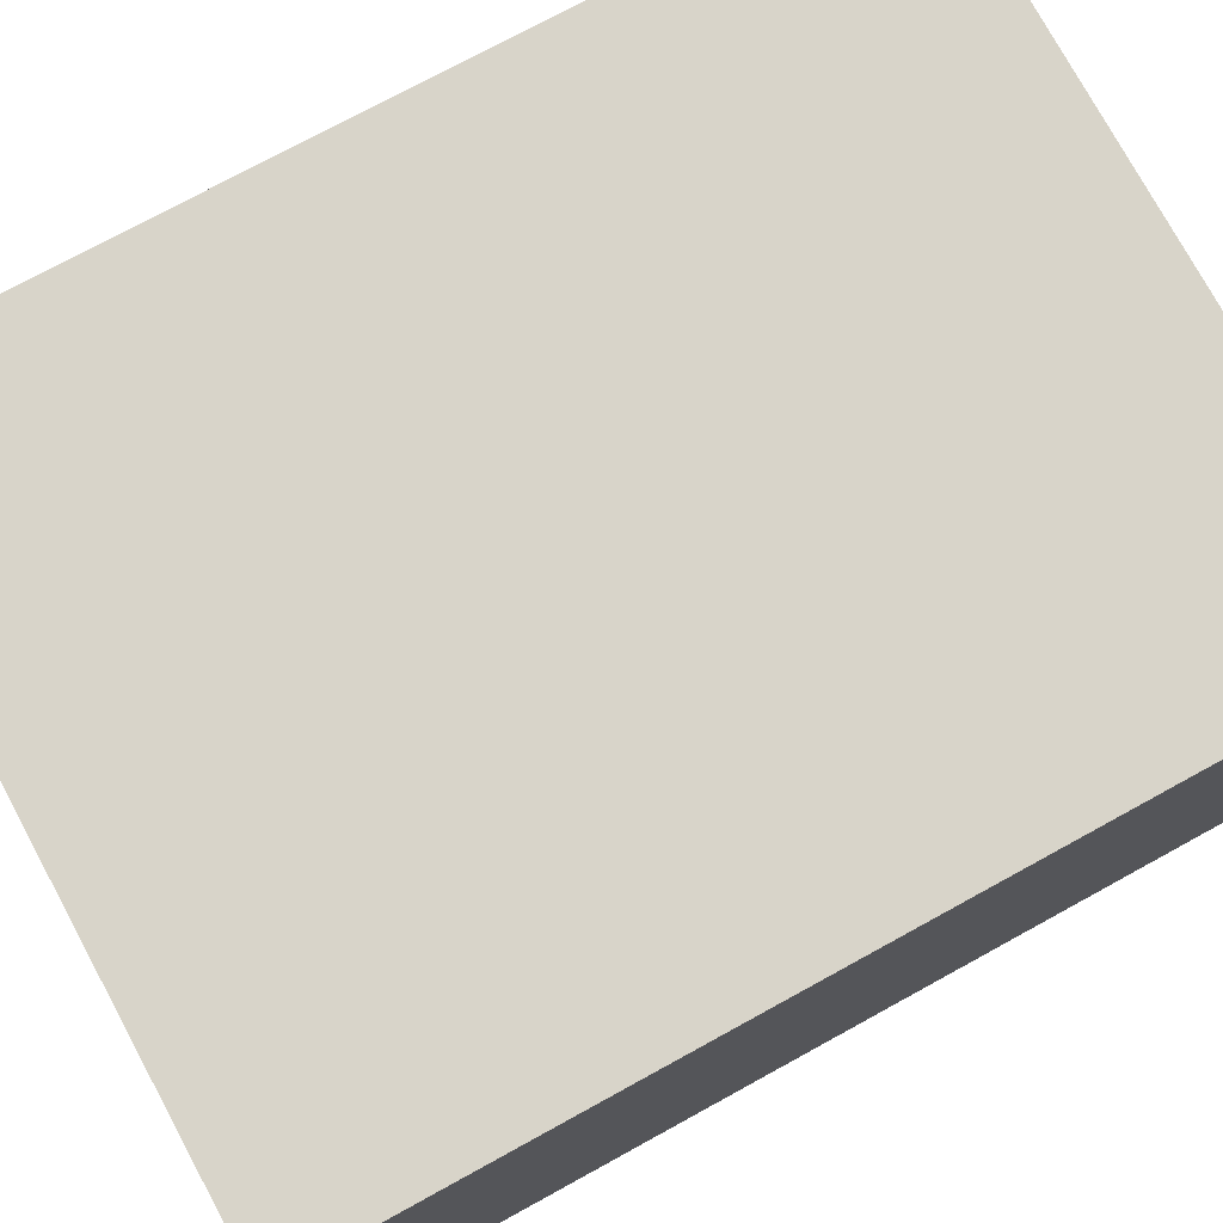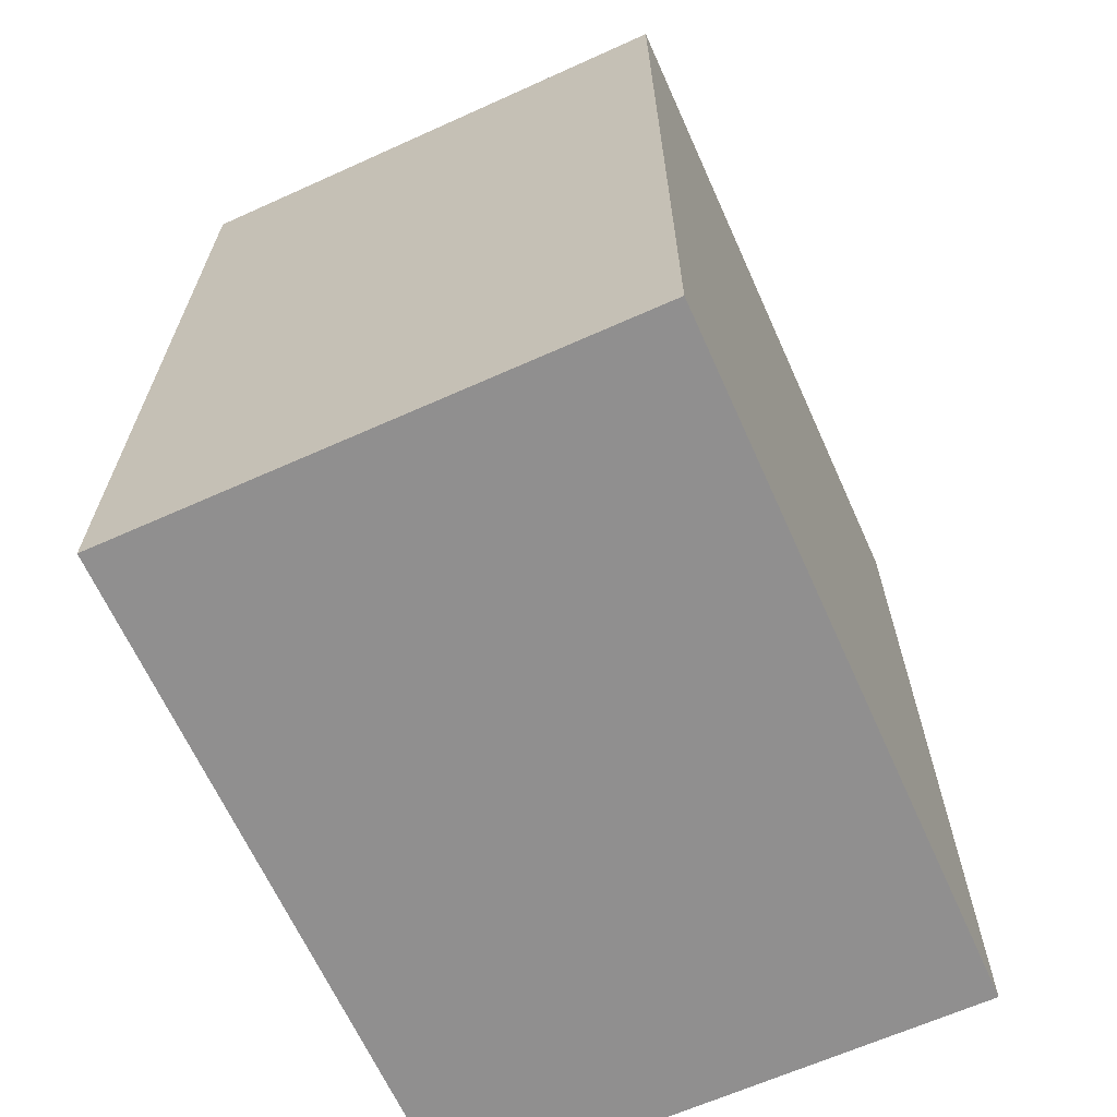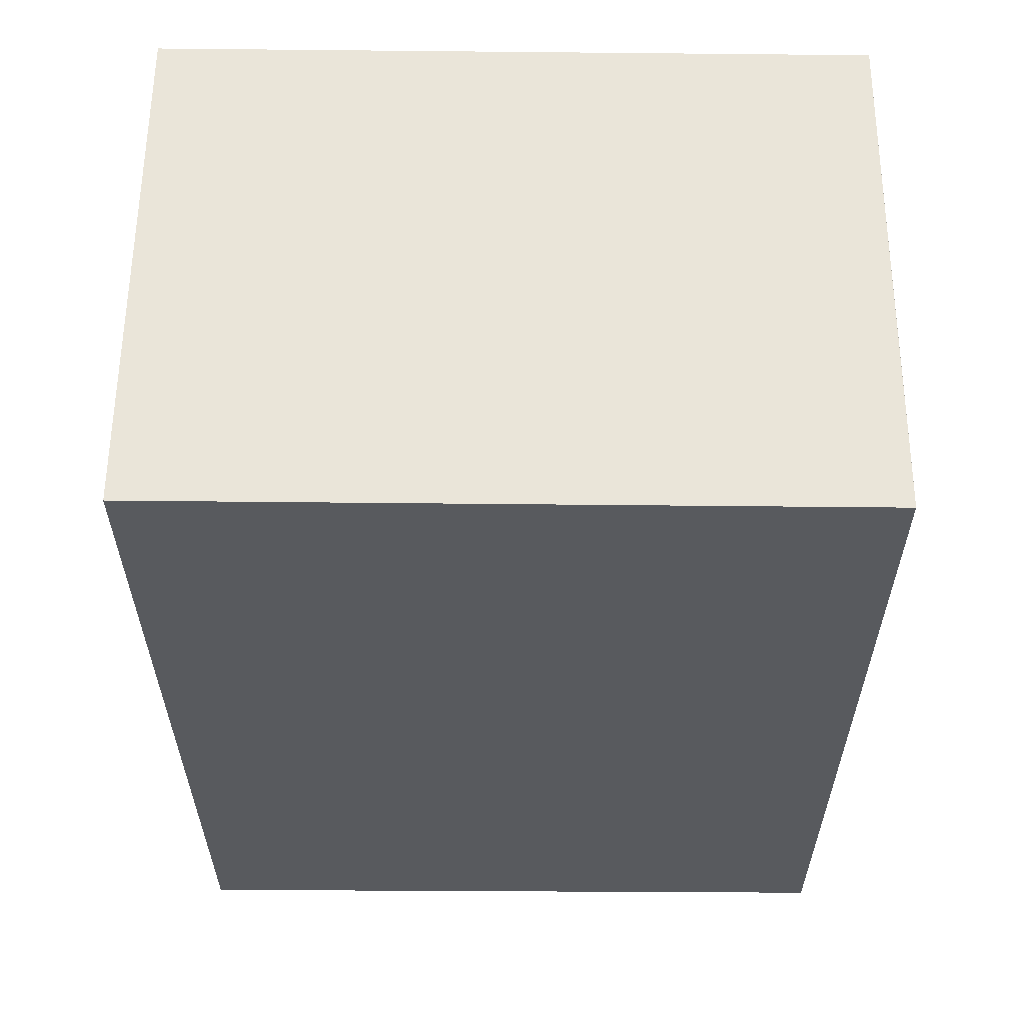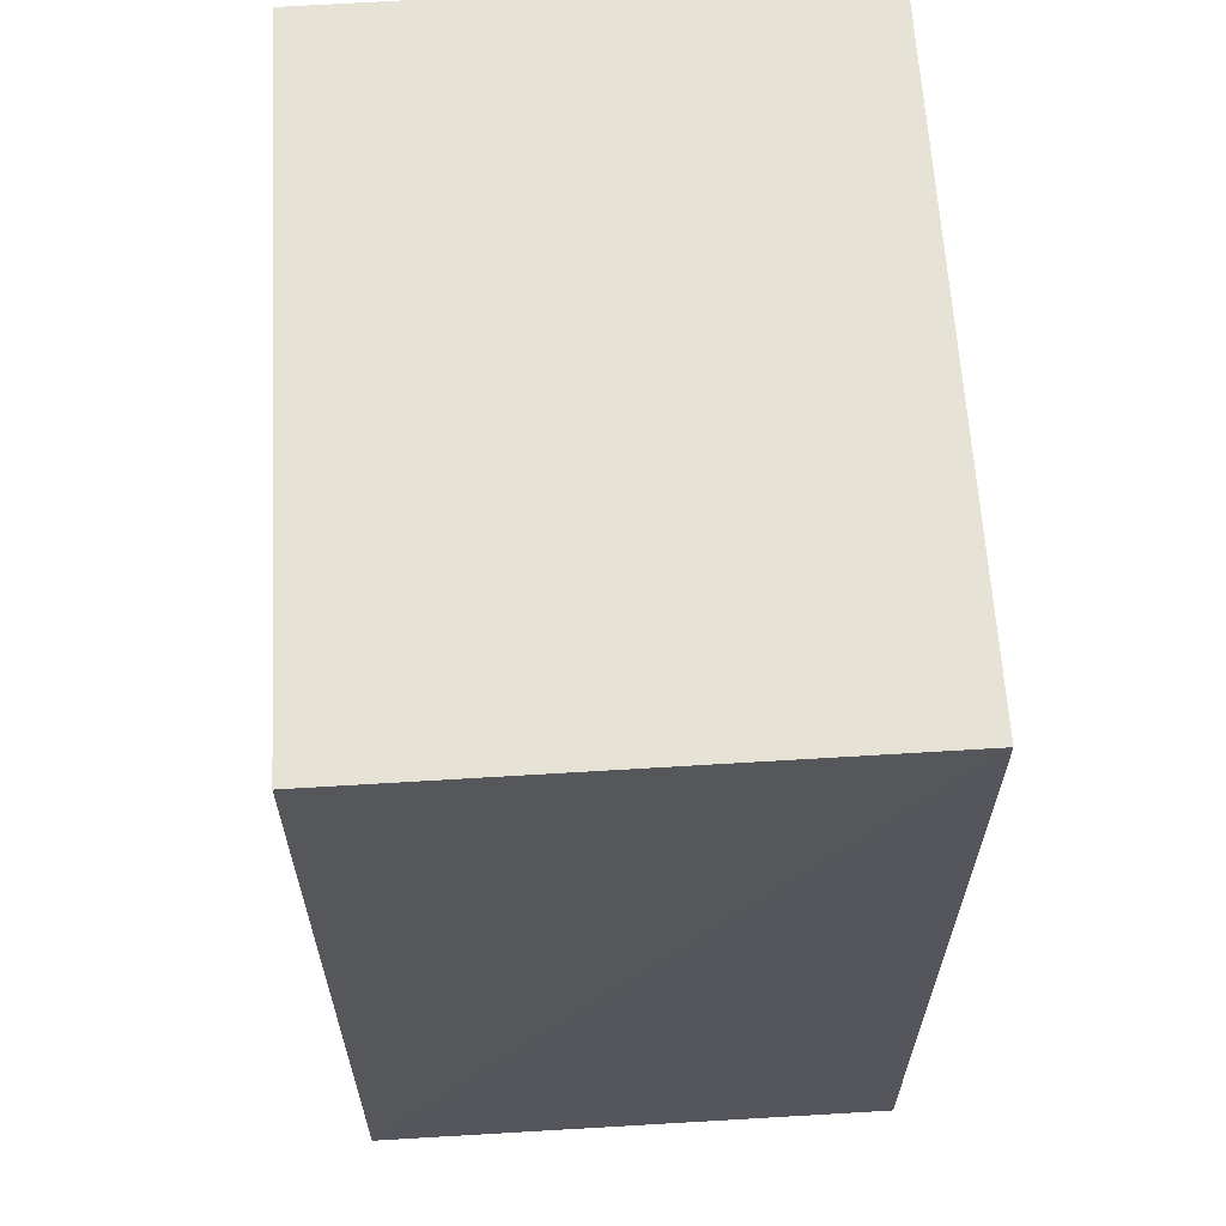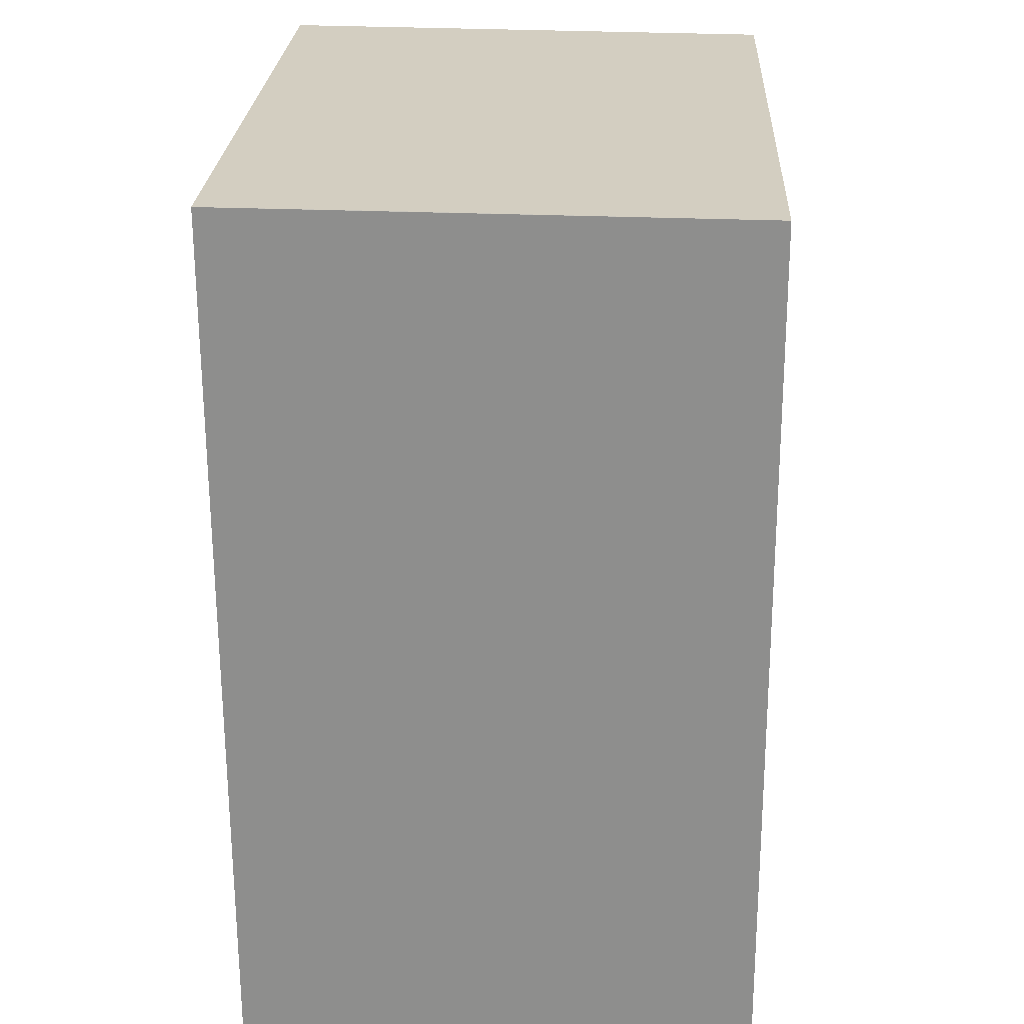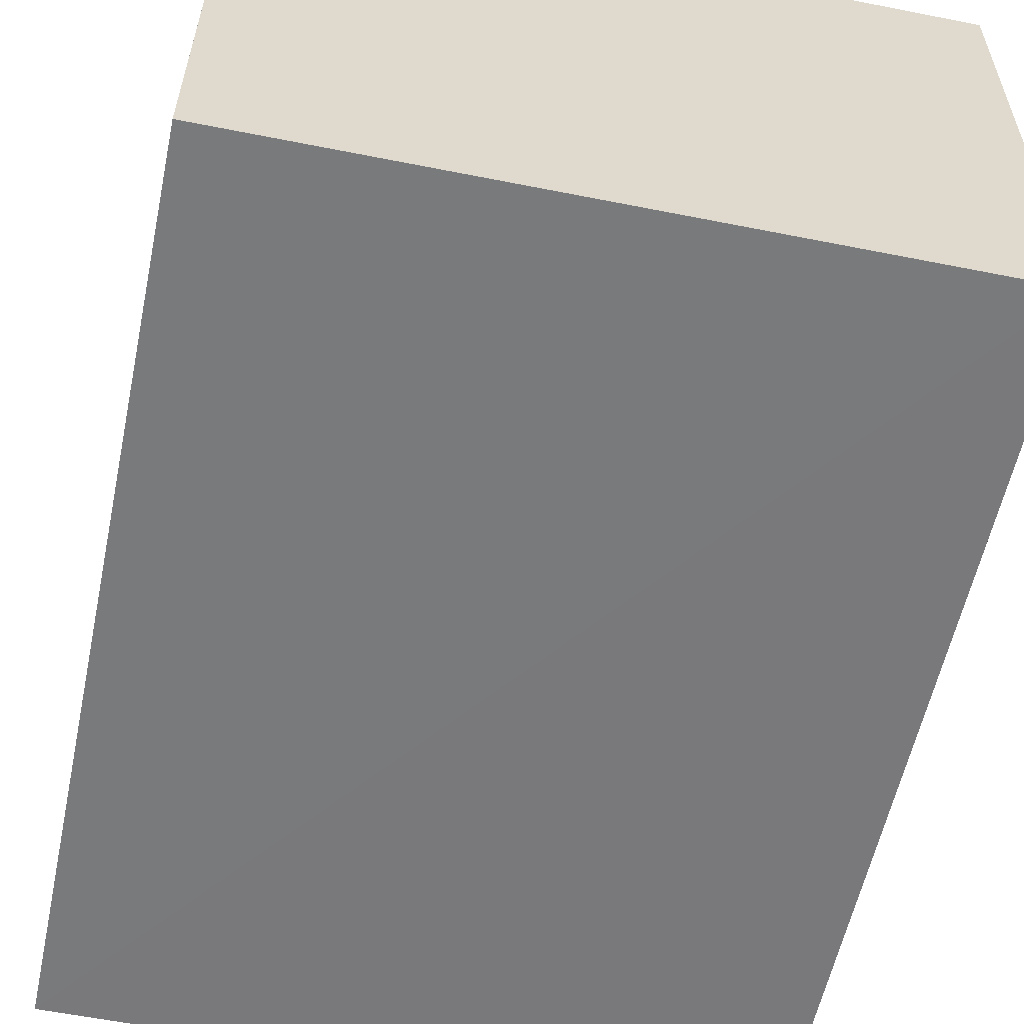
<metadata>
{"format":"obj","ext":"obj","renderer":"f3d","projection":"perspective","resolution":1024,"background":"white","views":[{"elev":75.5,"azim":-118.6,"up":"+Y"},{"elev":-65.4,"azim":114.2,"up":"+Z"},{"elev":59.0,"azim":-179.7,"up":"+Z"},{"elev":63.3,"azim":86.6,"up":"+Z"},{"elev":24.8,"azim":-87.2,"up":"+Z"},{"elev":-57.7,"azim":-11.9,"up":"+Y"}]}
</metadata>
<code>
v 0.1099 0.004777 0.05668
v 0.1098 -0.0076 0.05655
v 0.1099 0.004774 0.03524
v 0.09329 0.004774 0.03524
v 0.09331 -0.007555 0.05647
v 0.09332 0.004796 0.05657
v 0.1099 -0.007666 0.03524
v 0.09332 0.0006498 0.05654
v 0.09329 -0.007666 0.03524
f 5 2 1
f 6 1 3
f 6 3 4
f 6 4 5
f 7 1 2
f 7 3 1
f 7 4 3
f 8 6 5
f 8 5 1
f 8 1 6
f 9 7 2
f 9 2 5
f 9 5 4
f 9 4 7

</code>
